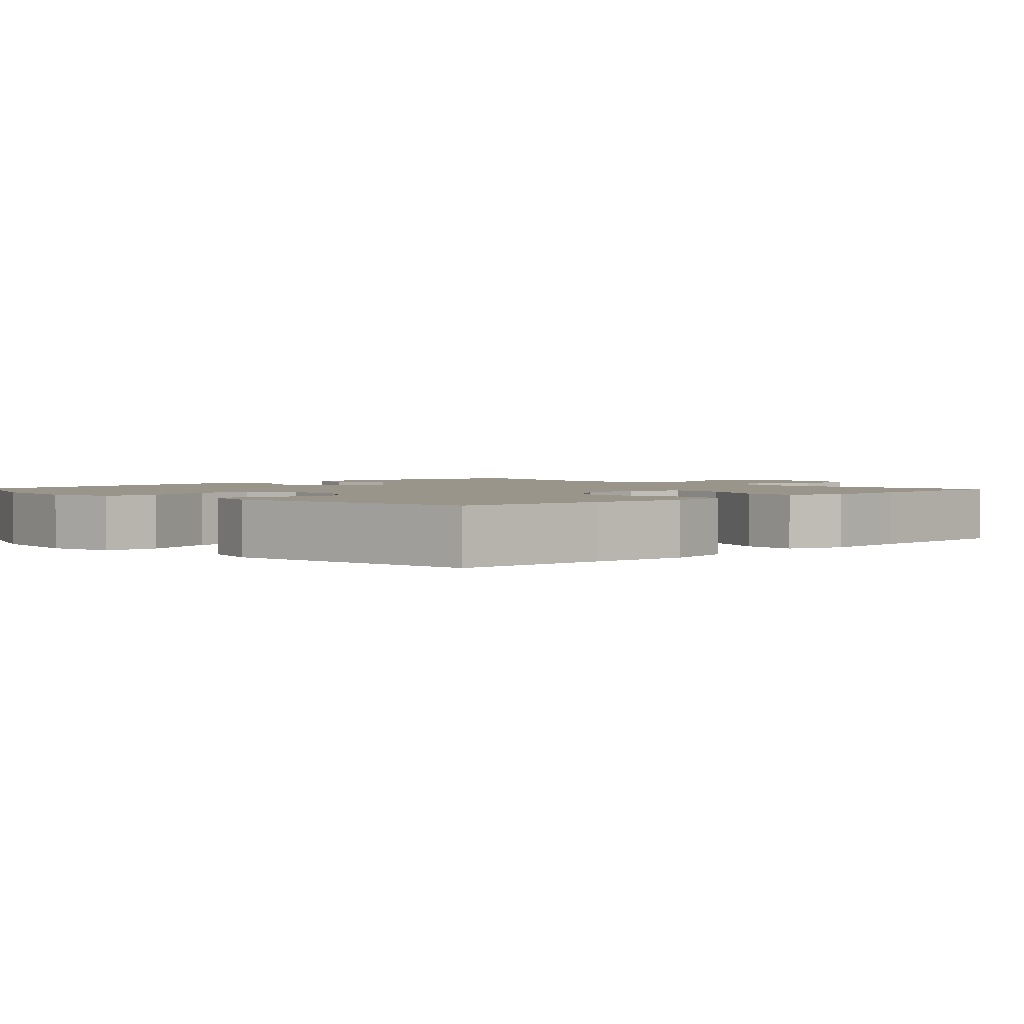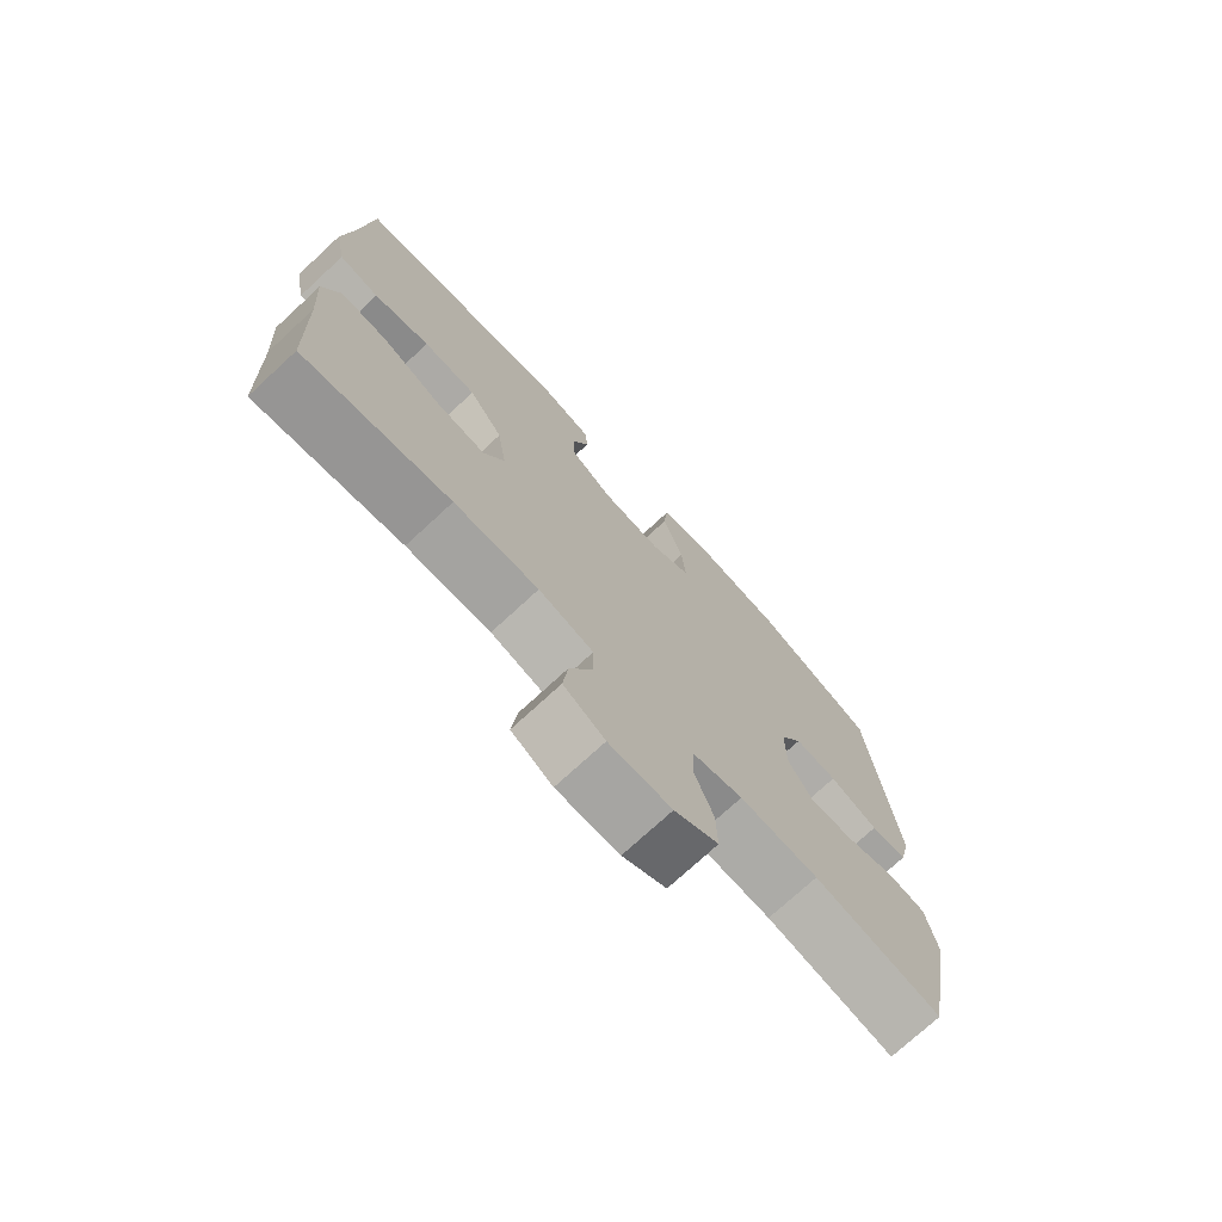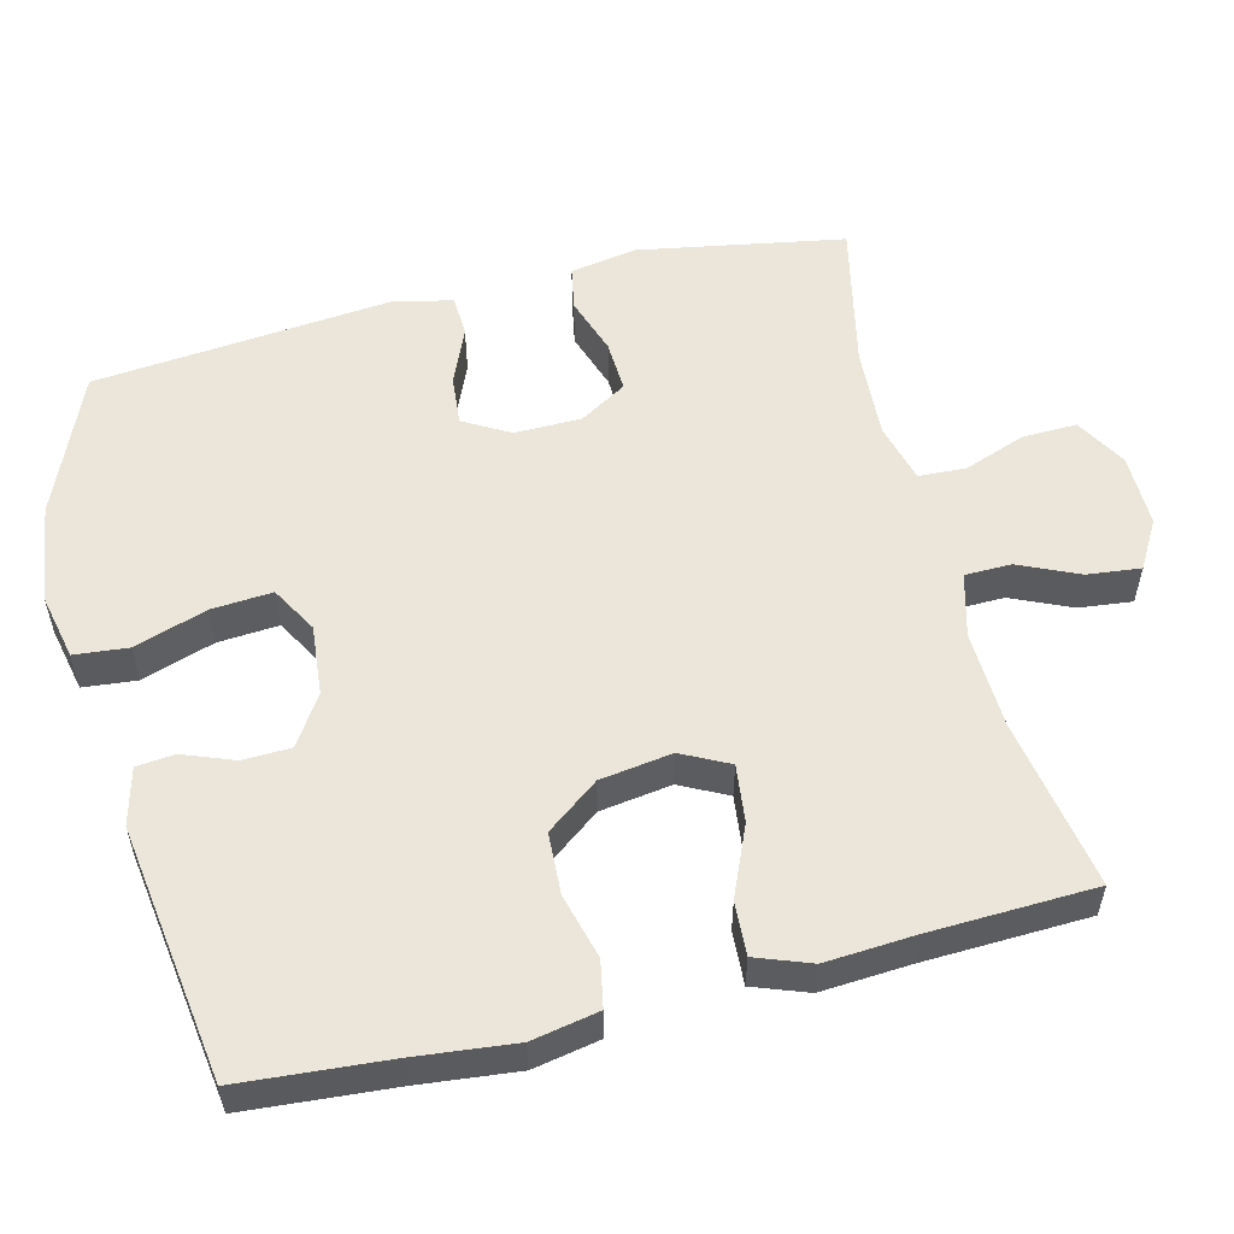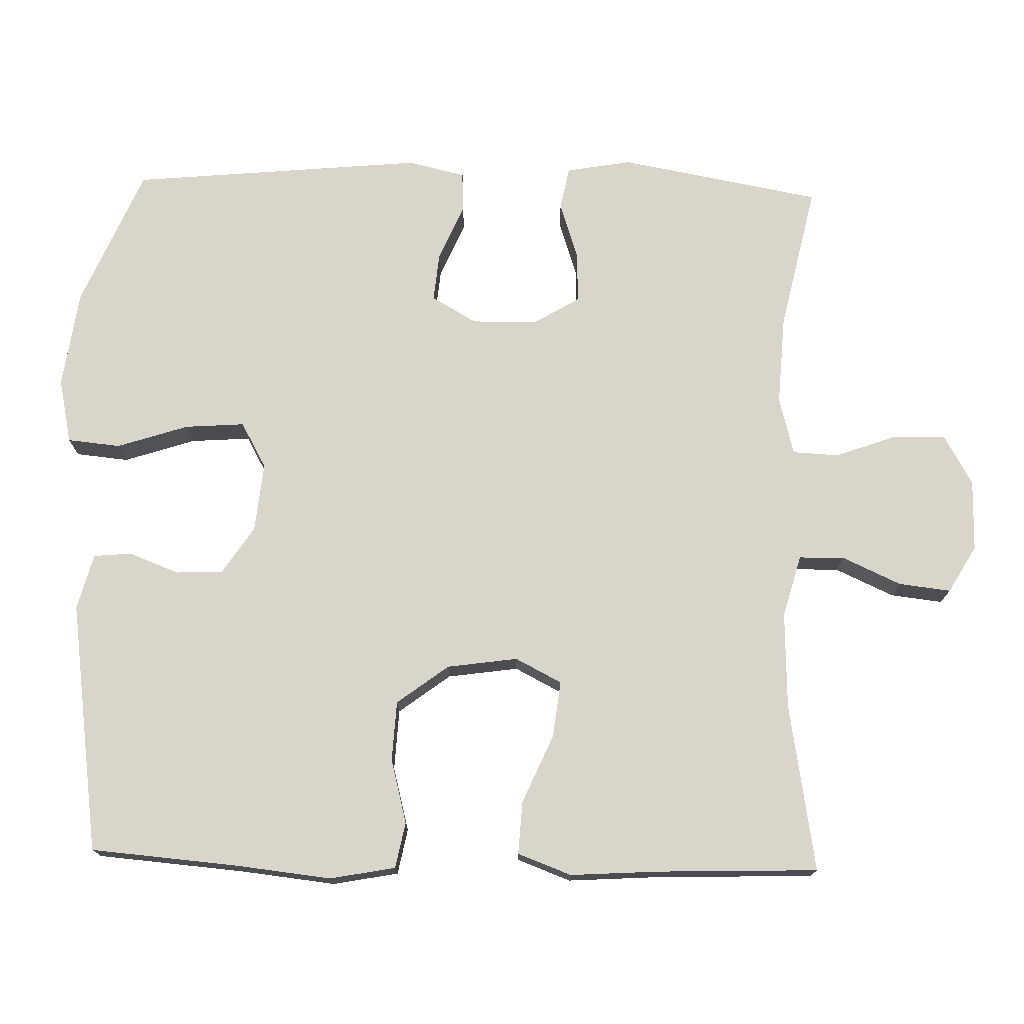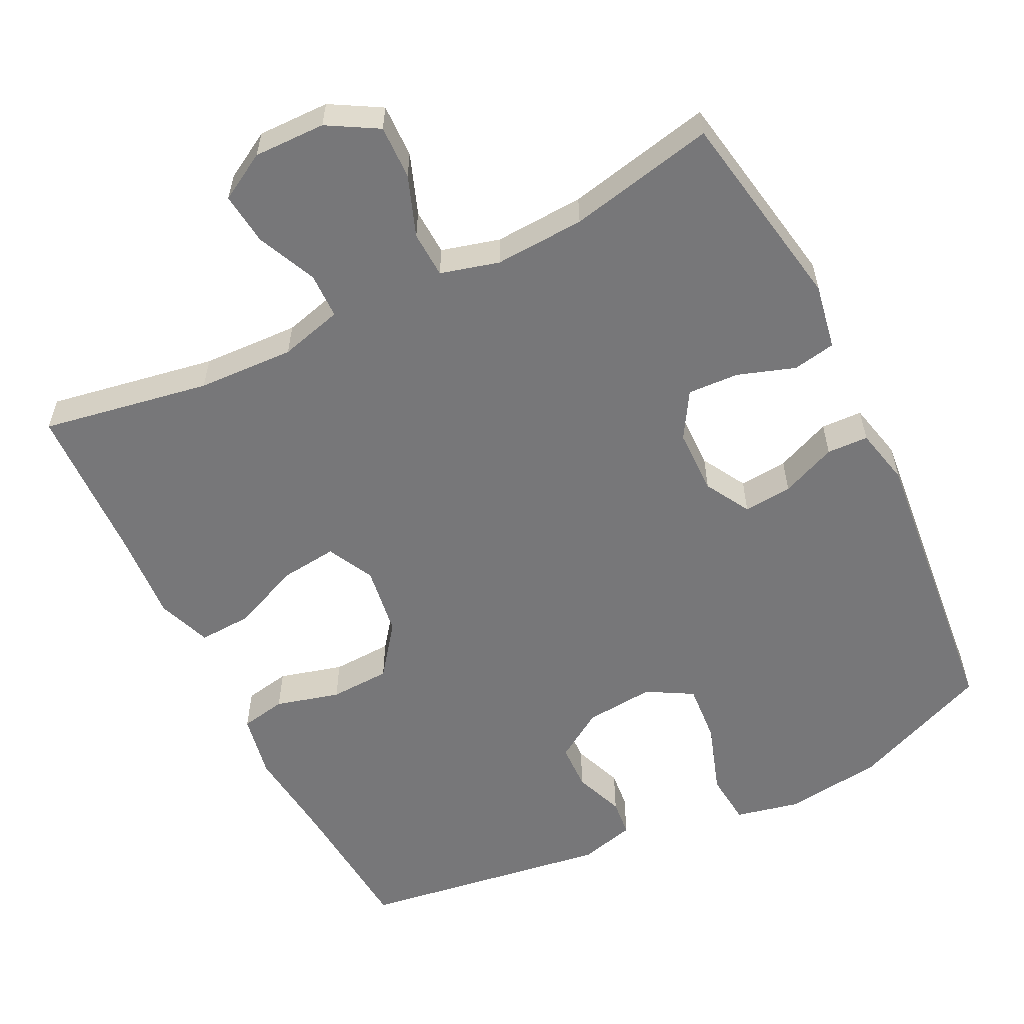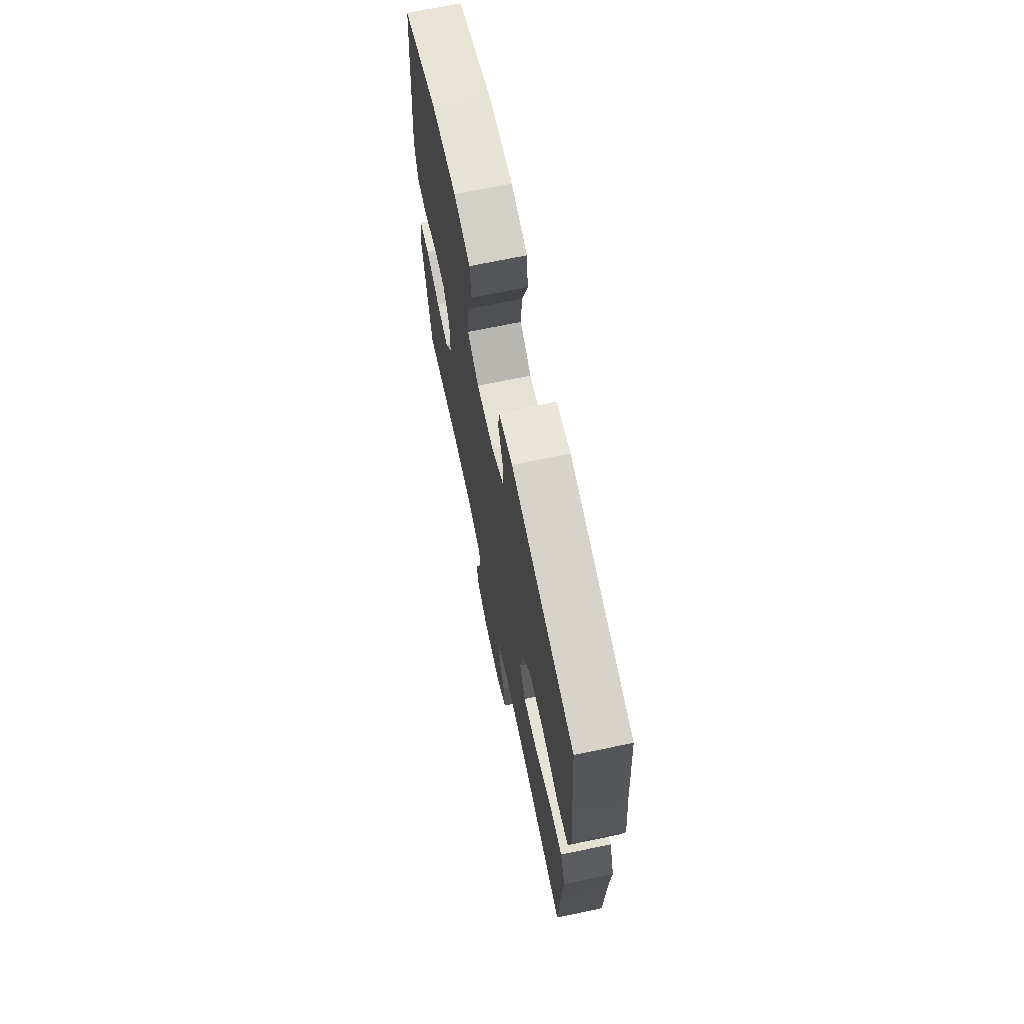
<metadata>
{"format":"obj","ext":"obj","renderer":"f3d","projection":"perspective","resolution":1024,"background":"white","views":[{"elev":2.1,"azim":46.2,"up":"+Y"},{"elev":-74.2,"azim":132.7,"up":"+Z"},{"elev":55.2,"azim":75.9,"up":"+Y"},{"elev":74.6,"azim":91.6,"up":"+Y"},{"elev":-57.2,"azim":-153.8,"up":"+Y"},{"elev":69.5,"azim":78.2,"up":"+Z"}]}
</metadata>
<code>
v -0.5 0.07 0.5
v -0.311 0.07 0.58
v -0.178 0.07 0.598
v -0.09 0.07 0.579
v -0.083 0.07 0.507
v -0.115 0.07 0.41
v -0.121 0.07 0.329
v -0.059 0.07 0.294
v 0.035 0.07 0.303
v 0.101 0.07 0.346
v 0.103 0.07 0.41
v 0.077 0.07 0.478
v 0.082 0.07 0.529
v 0.158 0.07 0.549
v 0.5 0.07 0.5
v 0.516 0.07 0.3
v 0.53 0.07 0.17
v 0.513 0.07 0.081
v 0.451 0.07 0.069
v 0.364 0.07 0.092
v 0.282 0.07 0.088
v 0.229 0.07 0.018
v 0.215 0.07 -0.078
v 0.247 0.07 -0.141
v 0.324 0.07 -0.132
v 0.417 0.07 -0.092
v 0.489 0.07 -0.088
v 0.516 0.07 -0.161
v 0.508 0.07 -0.281
v 0.5 0.07 -0.5
v 0.272 0.07 -0.461
v 0.141 0.07 -0.456
v 0.056 0.07 -0.479
v 0.055 0.07 -0.541
v 0.091 0.07 -0.621
v 0.099 0.07 -0.692
v 0.035 0.07 -0.729
v -0.062 0.07 -0.728
v -0.13 0.07 -0.689
v -0.128 0.07 -0.616
v -0.098 0.07 -0.534
v -0.101 0.07 -0.471
v -0.18 0.07 -0.45
v -0.302 0.07 -0.457
v -0.5 0.07 -0.5
v -0.549 0.07 -0.225
v -0.533 0.07 -0.136
v -0.475 0.07 -0.125
v -0.397 0.07 -0.151
v -0.328 0.07 -0.154
v -0.29 0.07 -0.091
v -0.289 0.07 -0.002
v -0.324 0.07 0.059
v -0.39 0.07 0.053
v -0.465 0.07 0.021
v -0.521 0.07 0.023
v -0.539 0.07 0.101
v -0.5 0 0.5
v -0.311 0 0.58
v -0.178 0 0.598
v -0.09 0 0.579
v -0.083 0 0.507
v -0.115 0 0.41
v -0.121 0 0.329
v -0.059 0 0.294
v 0.035 0 0.303
v 0.101 0 0.346
v 0.103 0 0.41
v 0.077 0 0.478
v 0.082 0 0.529
v 0.158 0 0.549
v 0.5 0 0.5
v 0.516 0 0.3
v 0.53 0 0.17
v 0.513 0 0.081
v 0.451 0 0.069
v 0.364 0 0.092
v 0.282 0 0.088
v 0.229 0 0.018
v 0.215 0 -0.078
v 0.247 0 -0.141
v 0.324 0 -0.132
v 0.417 0 -0.092
v 0.489 0 -0.088
v 0.516 0 -0.161
v 0.508 0 -0.281
v 0.5 0 -0.5
v 0.272 0 -0.461
v 0.141 0 -0.456
v 0.056 0 -0.479
v 0.055 0 -0.541
v 0.091 0 -0.621
v 0.099 0 -0.692
v 0.035 0 -0.729
v -0.062 0 -0.728
v -0.13 0 -0.689
v -0.128 0 -0.616
v -0.098 0 -0.534
v -0.101 0 -0.471
v -0.18 0 -0.45
v -0.302 0 -0.457
v -0.5 0 -0.5
v -0.549 0 -0.225
v -0.533 0 -0.136
v -0.475 0 -0.125
v -0.397 0 -0.151
v -0.328 0 -0.154
v -0.29 0 -0.091
v -0.289 0 -0.002
v -0.324 0 0.059
v -0.39 0 0.053
v -0.465 0 0.021
v -0.521 0 0.023
v -0.539 0 0.101
f 54 55 56 57
f 53 54 57 1
f 52 53 1 2
f 46 47 48 49
f 44 45 46 49
f 43 44 49 50
f 42 43 50 51
f 38 39 40 41
f 38 41 42
f 37 38 42
f 34 35 36 37
f 33 34 37 42
f 32 33 42 51
f 29 30 31
f 25 26 27 28
f 24 25 28 29
f 17 18 19 20
f 16 17 20 21
f 15 16 21
f 14 15 21 22
f 11 12 13 14
f 10 11 14 22
f 3 4 5 6
f 52 2 3 6
f 52 6 7
f 51 52 7 8
f 32 51 8 9
f 24 29 31 32
f 23 24 32
f 22 23 32
f 9 10 22 32
f 114 113 112 111
f 58 114 111 110
f 59 58 110 109
f 106 105 104 103
f 106 103 102 101
f 107 106 101 100
f 108 107 100 99
f 98 97 96 95
f 99 98 95
f 99 95 94
f 94 93 92 91
f 99 94 91 90
f 108 99 90 89
f 88 87 86
f 85 84 83 82
f 86 85 82 81
f 77 76 75 74
f 78 77 74 73
f 78 73 72
f 79 78 72 71
f 71 70 69 68
f 79 71 68 67
f 63 62 61 60
f 63 60 59 109
f 64 63 109
f 65 64 109 108
f 66 65 108 89
f 89 88 86 81
f 89 81 80
f 89 80 79
f 89 79 67 66
f 1 58 59 2
f 2 59 60 3
f 3 60 61 4
f 4 61 62 5
f 5 62 63 6
f 6 63 64 7
f 7 64 65 8
f 8 65 66 9
f 9 66 67 10
f 10 67 68 11
f 11 68 69 12
f 12 69 70 13
f 13 70 71 14
f 14 71 72 15
f 15 72 73 16
f 16 73 74 17
f 17 74 75 18
f 18 75 76 19
f 19 76 77 20
f 20 77 78 21
f 21 78 79 22
f 22 79 80 23
f 23 80 81 24
f 24 81 82 25
f 25 82 83 26
f 26 83 84 27
f 27 84 85 28
f 28 85 86 29
f 29 86 87 30
f 30 87 88 31
f 31 88 89 32
f 32 89 90 33
f 33 90 91 34
f 34 91 92 35
f 35 92 93 36
f 36 93 94 37
f 37 94 95 38
f 38 95 96 39
f 39 96 97 40
f 40 97 98 41
f 41 98 99 42
f 42 99 100 43
f 43 100 101 44
f 44 101 102 45
f 45 102 103 46
f 46 103 104 47
f 47 104 105 48
f 48 105 106 49
f 49 106 107 50
f 50 107 108 51
f 51 108 109 52
f 52 109 110 53
f 53 110 111 54
f 54 111 112 55
f 55 112 113 56
f 56 113 114 57
f 57 114 58 1

</code>
